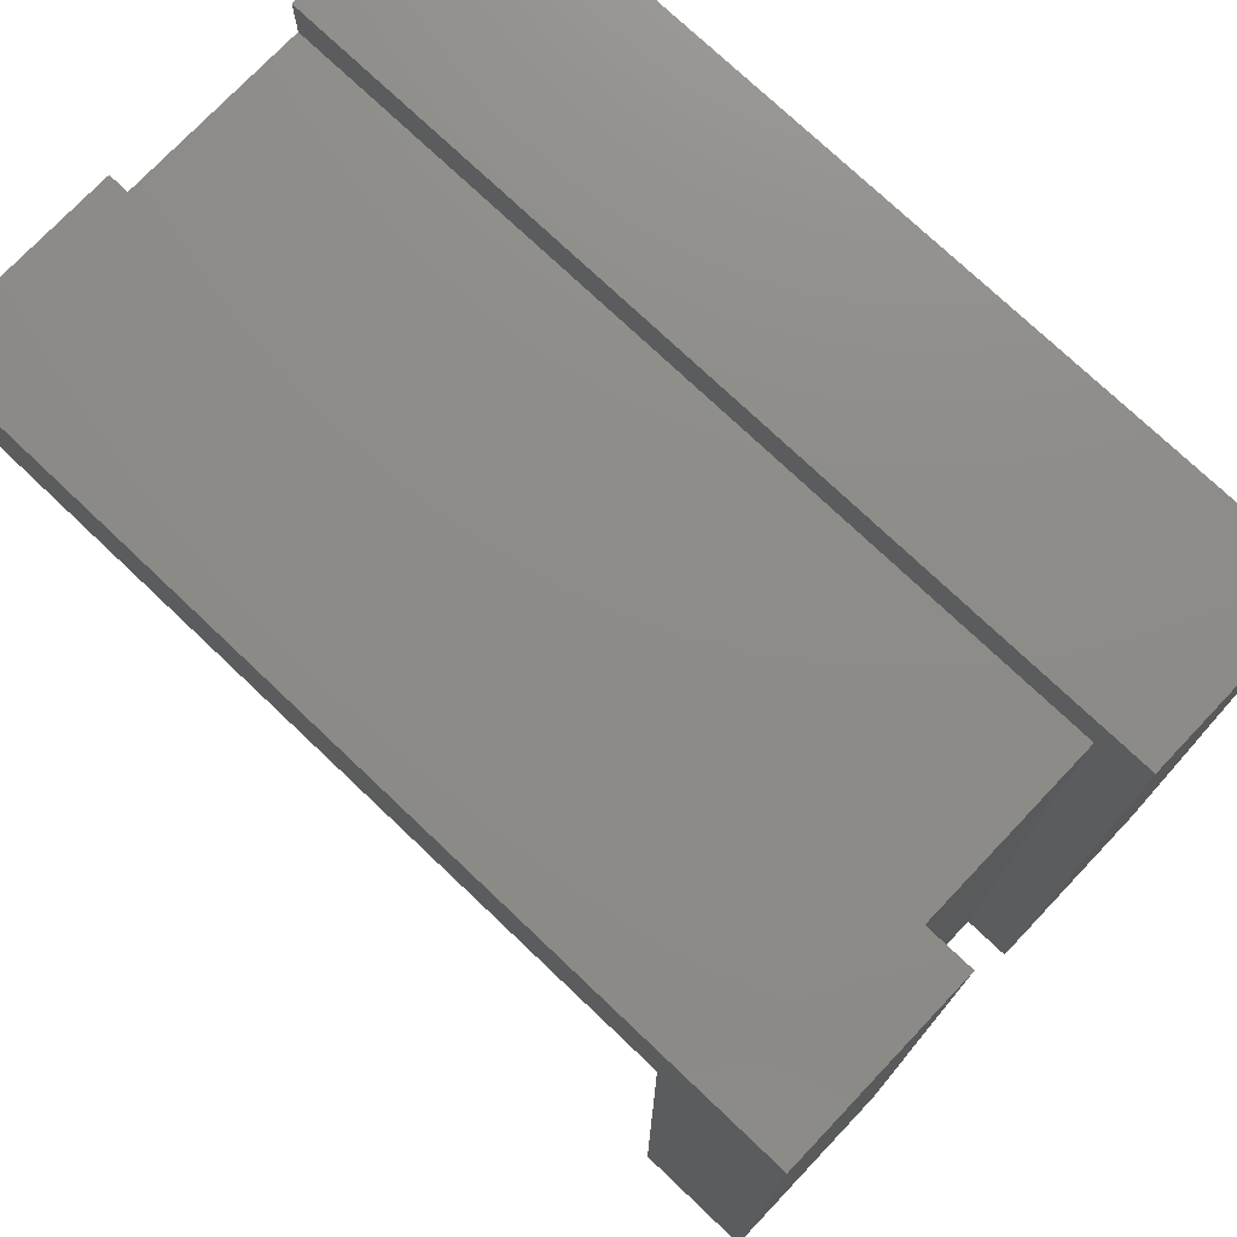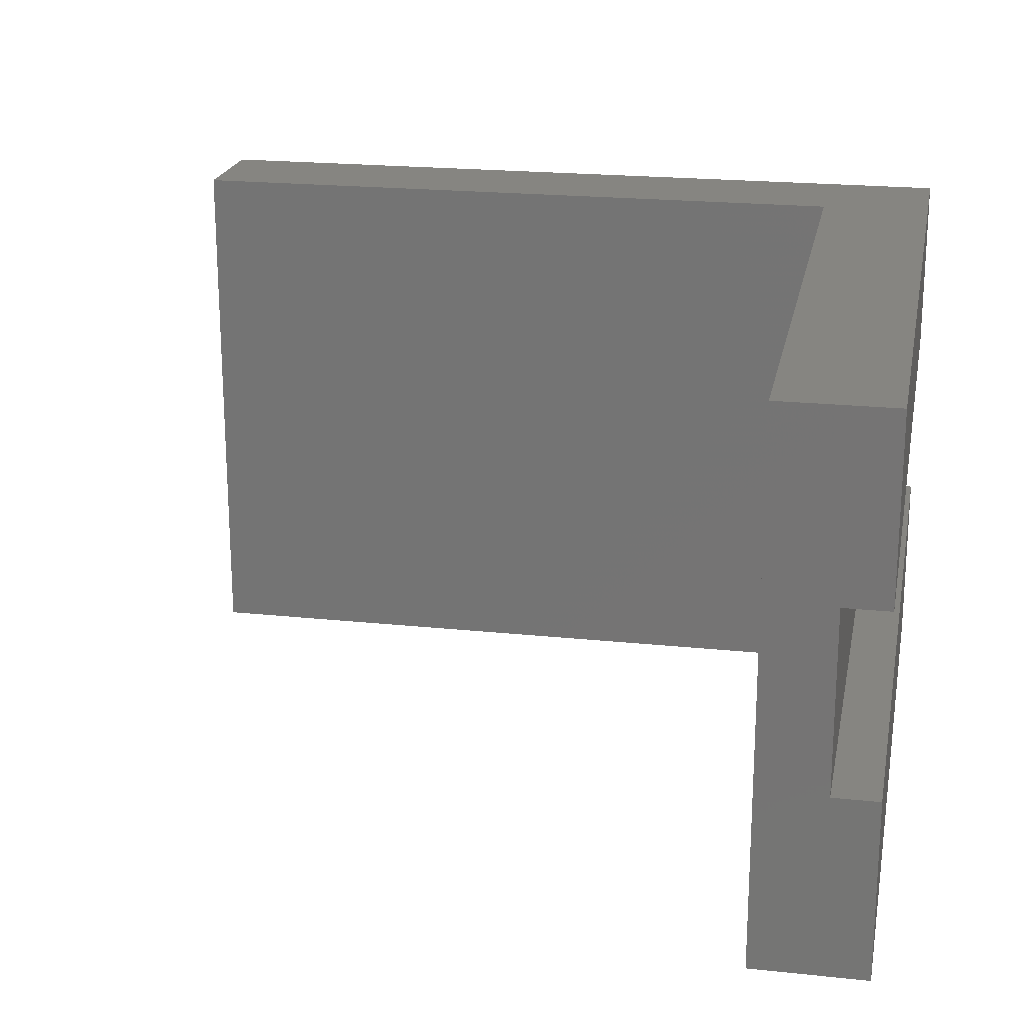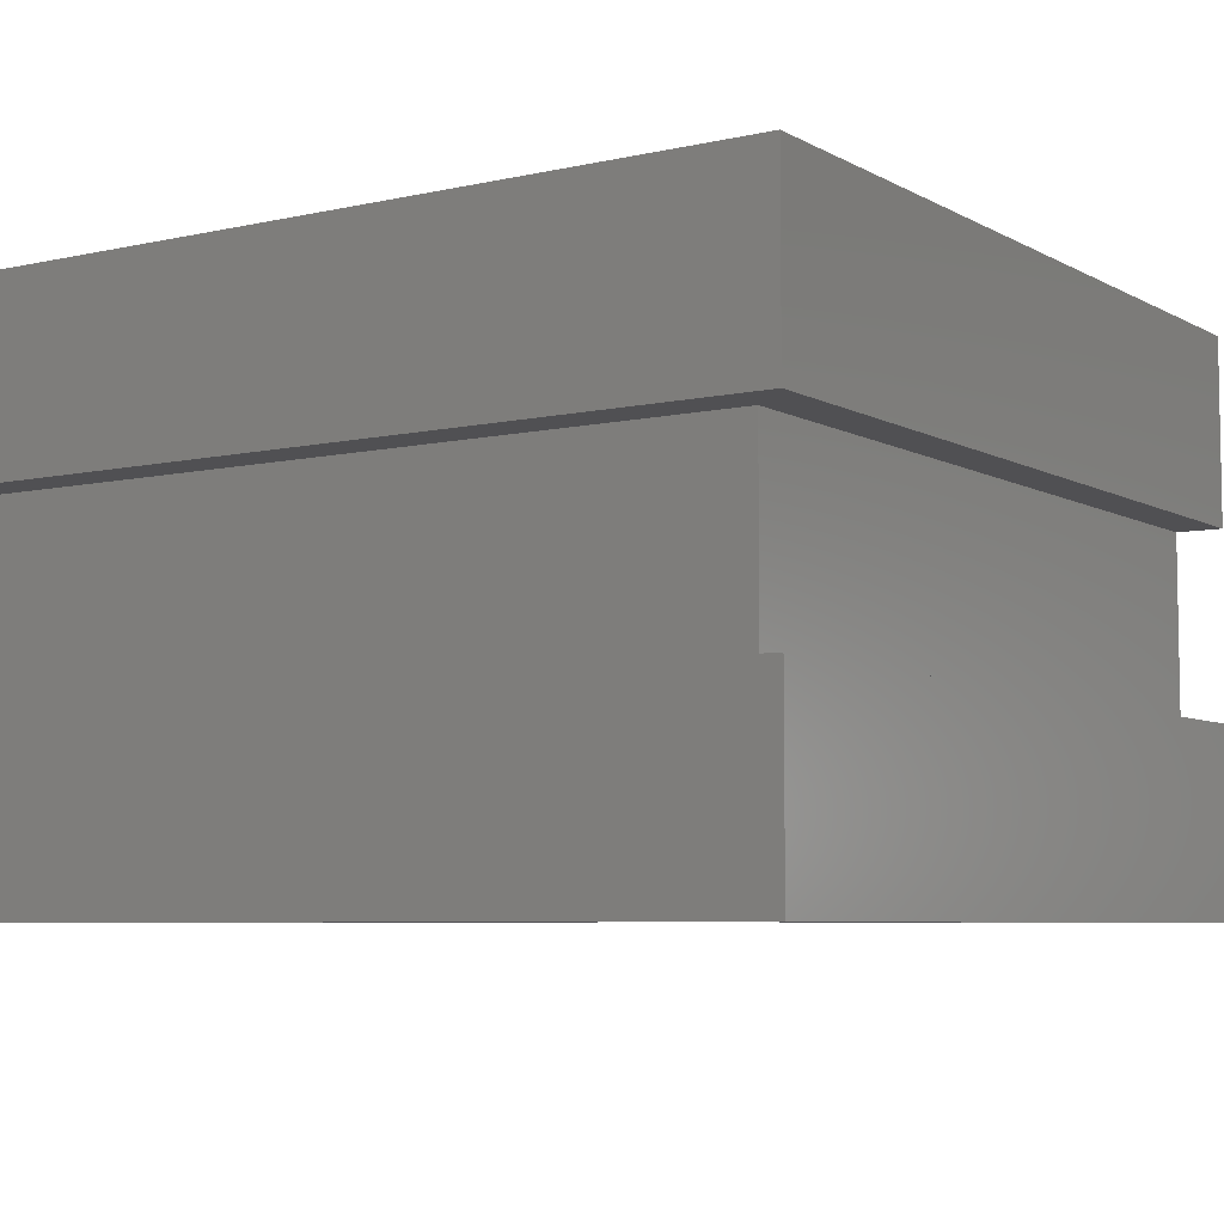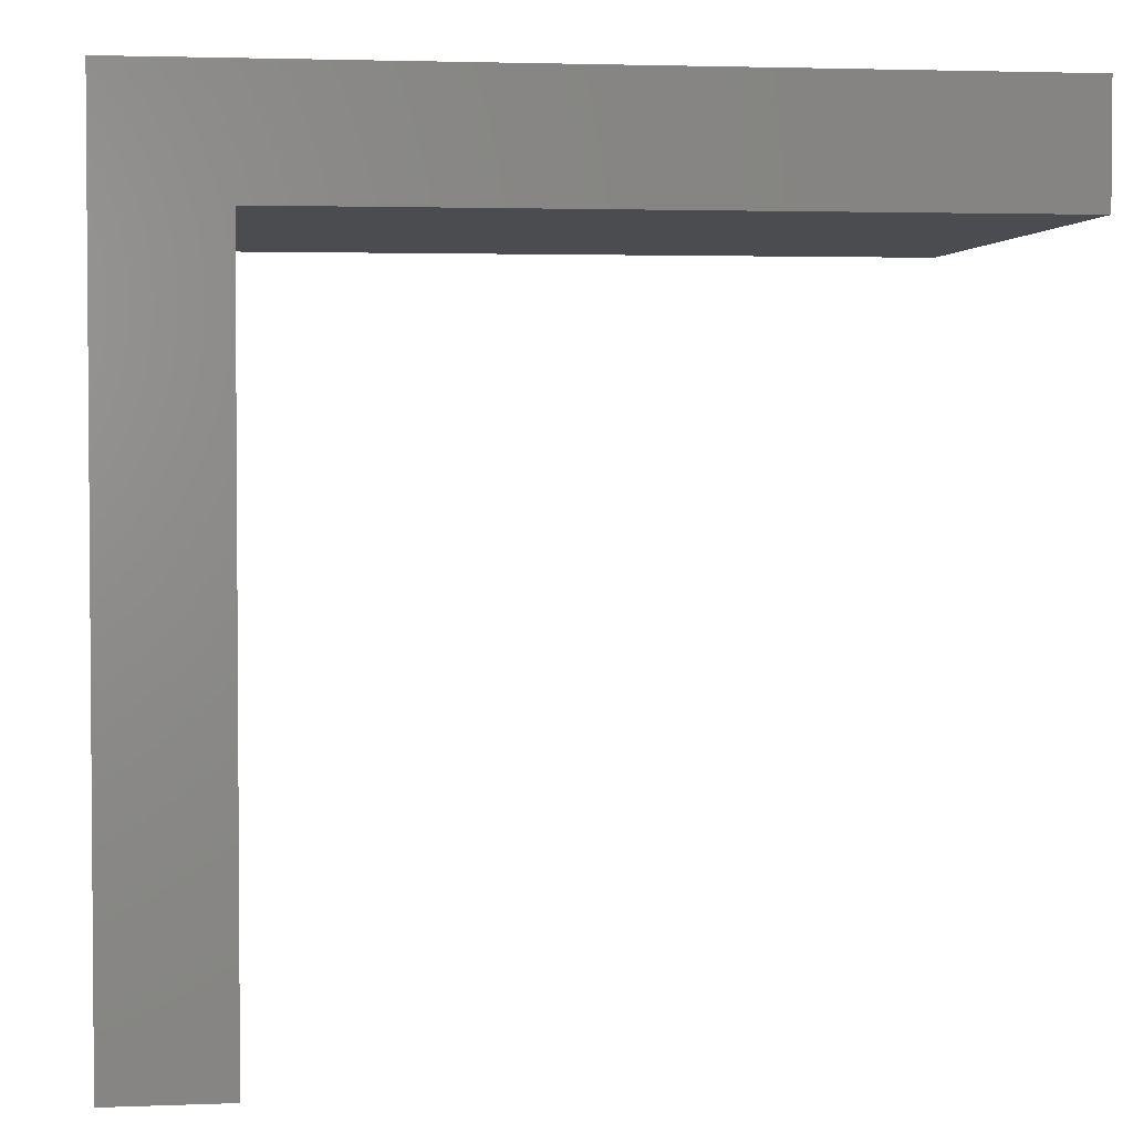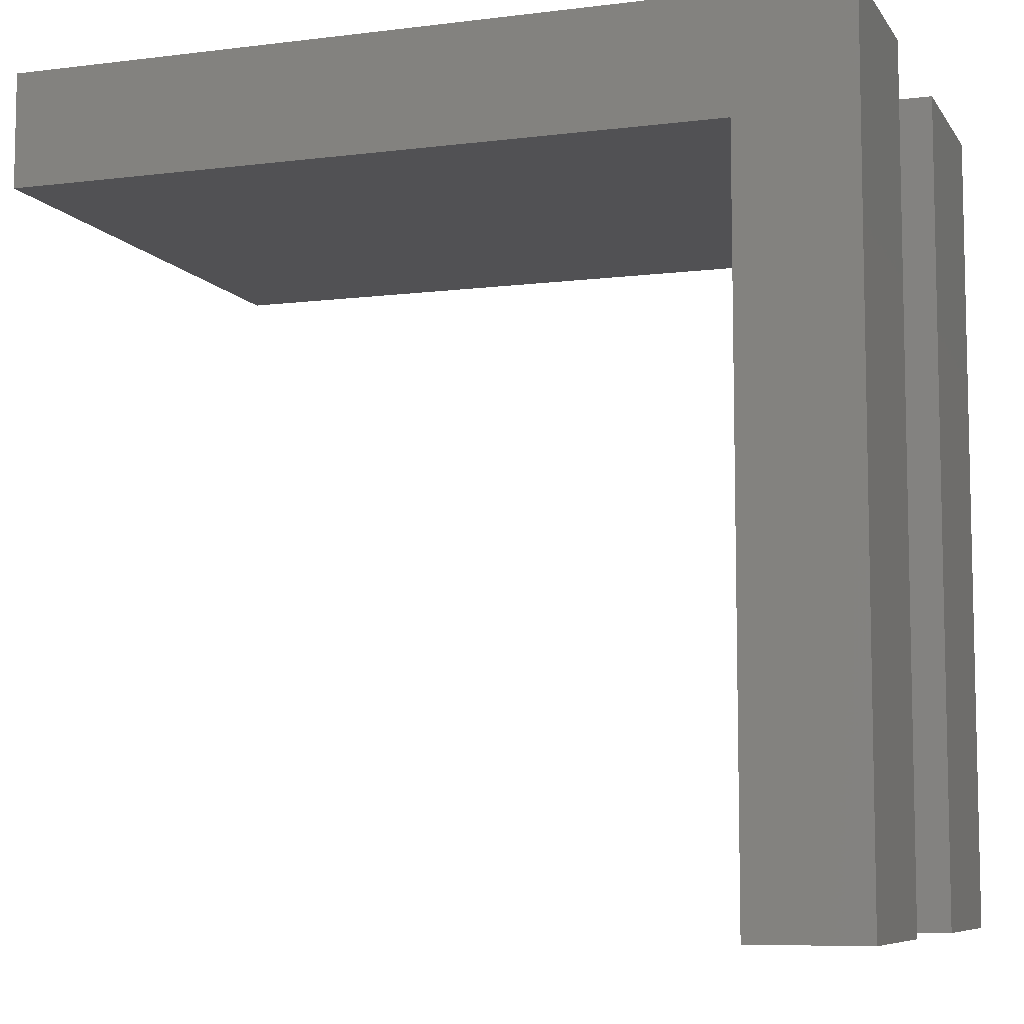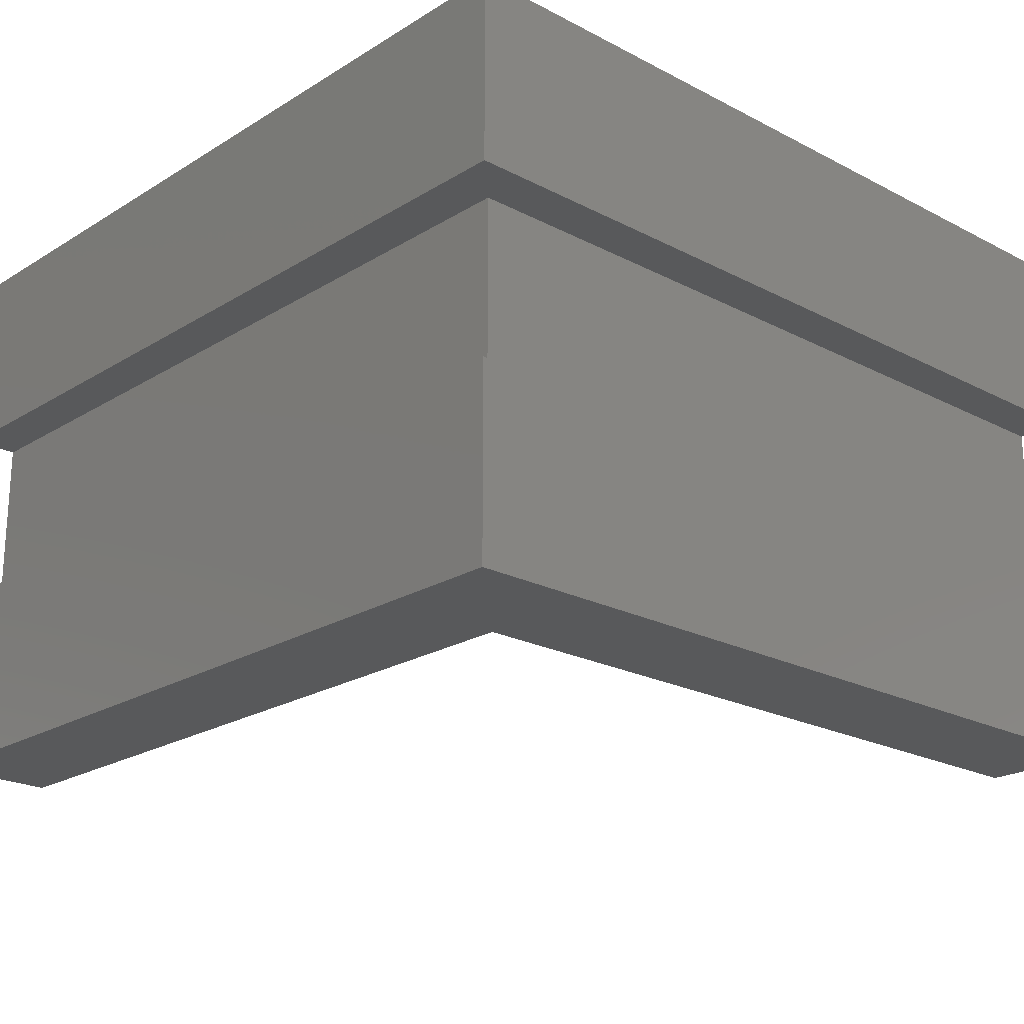
<metadata>
{"format":"stl","ext":"stl","renderer":"f3d","projection":"perspective","resolution":1024,"background":"white","views":[{"elev":75.2,"azim":43.5,"up":"+Y"},{"elev":20.8,"azim":10.8,"up":"+Z"},{"elev":-6.4,"azim":123.4,"up":"+Z"},{"elev":2.7,"azim":172.5,"up":"+Y"},{"elev":-7.8,"azim":19.3,"up":"+Y"},{"elev":-21.4,"azim":137.3,"up":"+Z"}]}
</metadata>
<code>
# stl→obj: 24 verts, 44 faces
v 0 18 4
v 0 18 0
v 0 17 4
v 0 18 8
v 0 15.5 12
v 0 18 12
v 0 17 8
v 0 15.5 0
v 15.5 15.5 0
v 15.5 15.5 12
v 18 18 0
v 18 0 0
v 15.5 0 0
v 18 18 4
v 17 17 4
v 17 0 4
v 18 0 4
v 17 17 8
v 18 18 8
v 18 0 8
v 17 0 8
v 18 18 12
v 15.5 0 12
v 18 0 12
f 1 2 3
f 4 5 6
f 7 5 4
f 8 5 3
f 8 3 2
f 3 5 7
f 9 10 5
f 8 9 5
f 8 2 9
f 9 2 11
f 9 11 12
f 9 12 13
f 2 1 11
f 11 1 14
f 1 3 15
f 14 1 15
f 16 17 15
f 17 14 15
f 3 7 15
f 15 7 18
f 7 4 18
f 18 4 19
f 18 19 20
f 18 20 21
f 4 6 19
f 19 6 22
f 6 5 10
f 22 6 10
f 23 24 10
f 24 22 10
f 10 9 23
f 23 9 13
f 16 13 12
f 16 21 23
f 23 13 16
f 20 23 21
f 24 23 20
f 17 16 12
f 17 12 11
f 14 17 11
f 21 16 15
f 18 21 15
f 24 20 19
f 22 24 19

</code>
